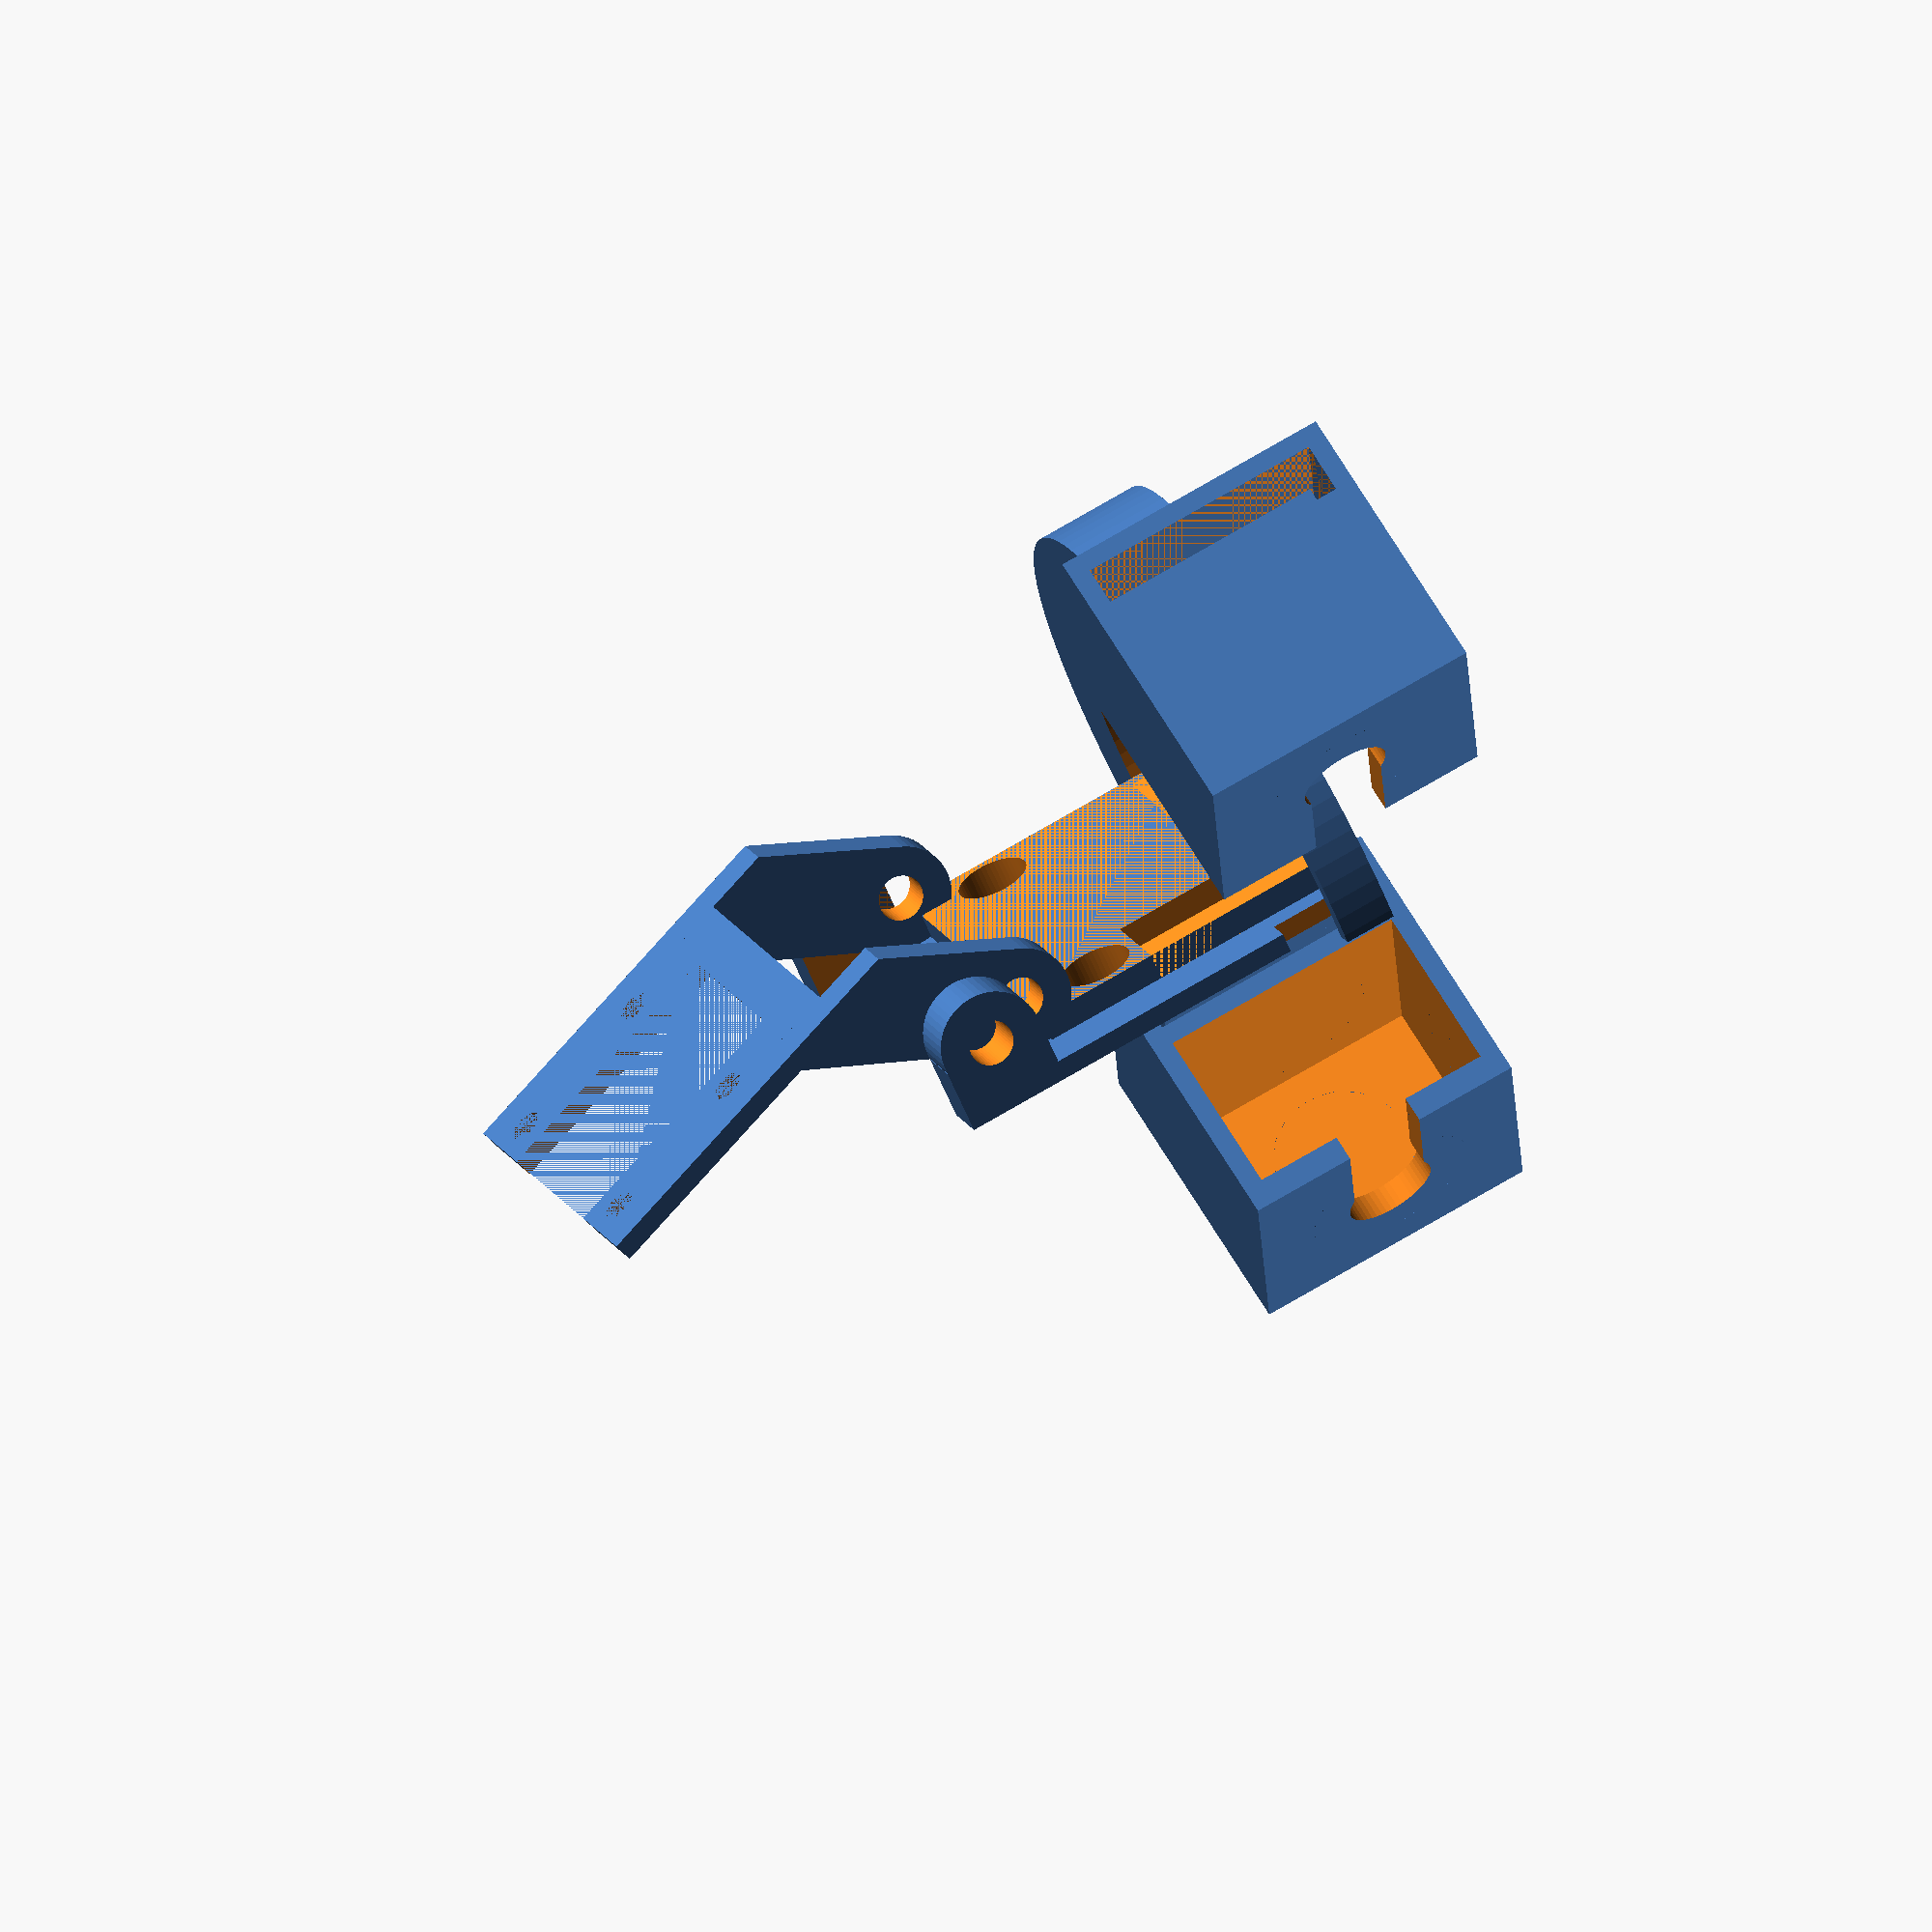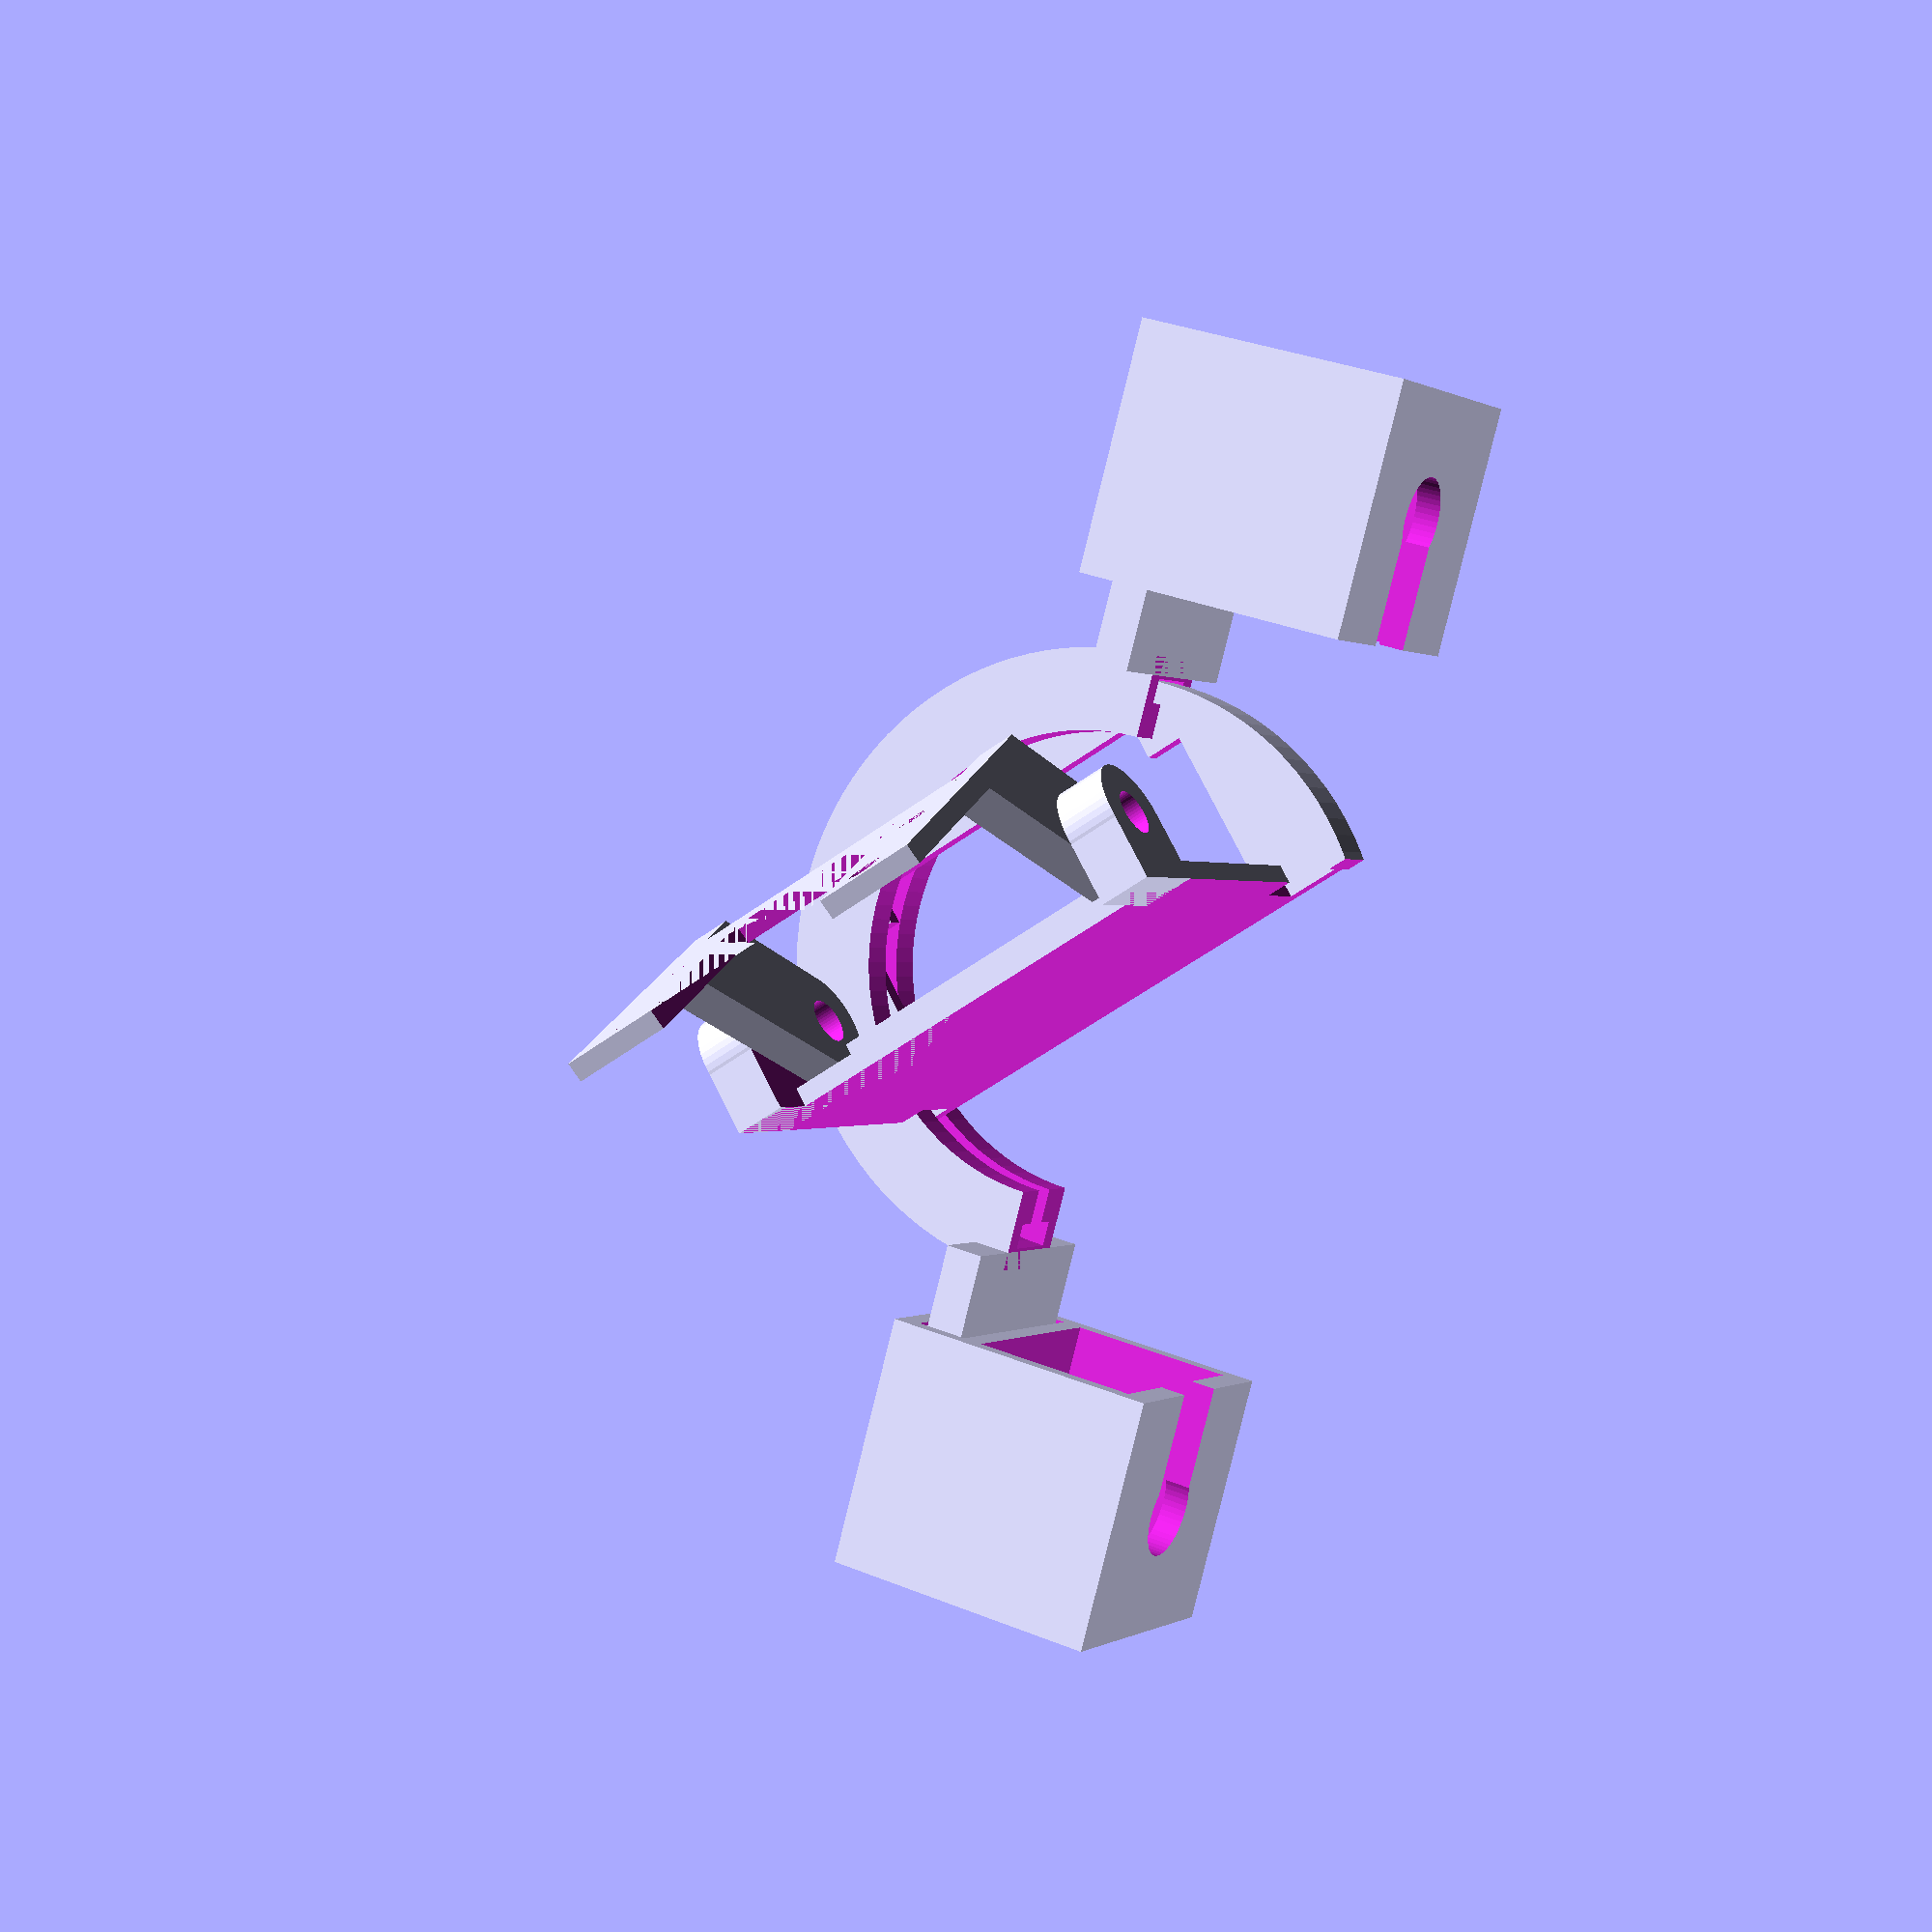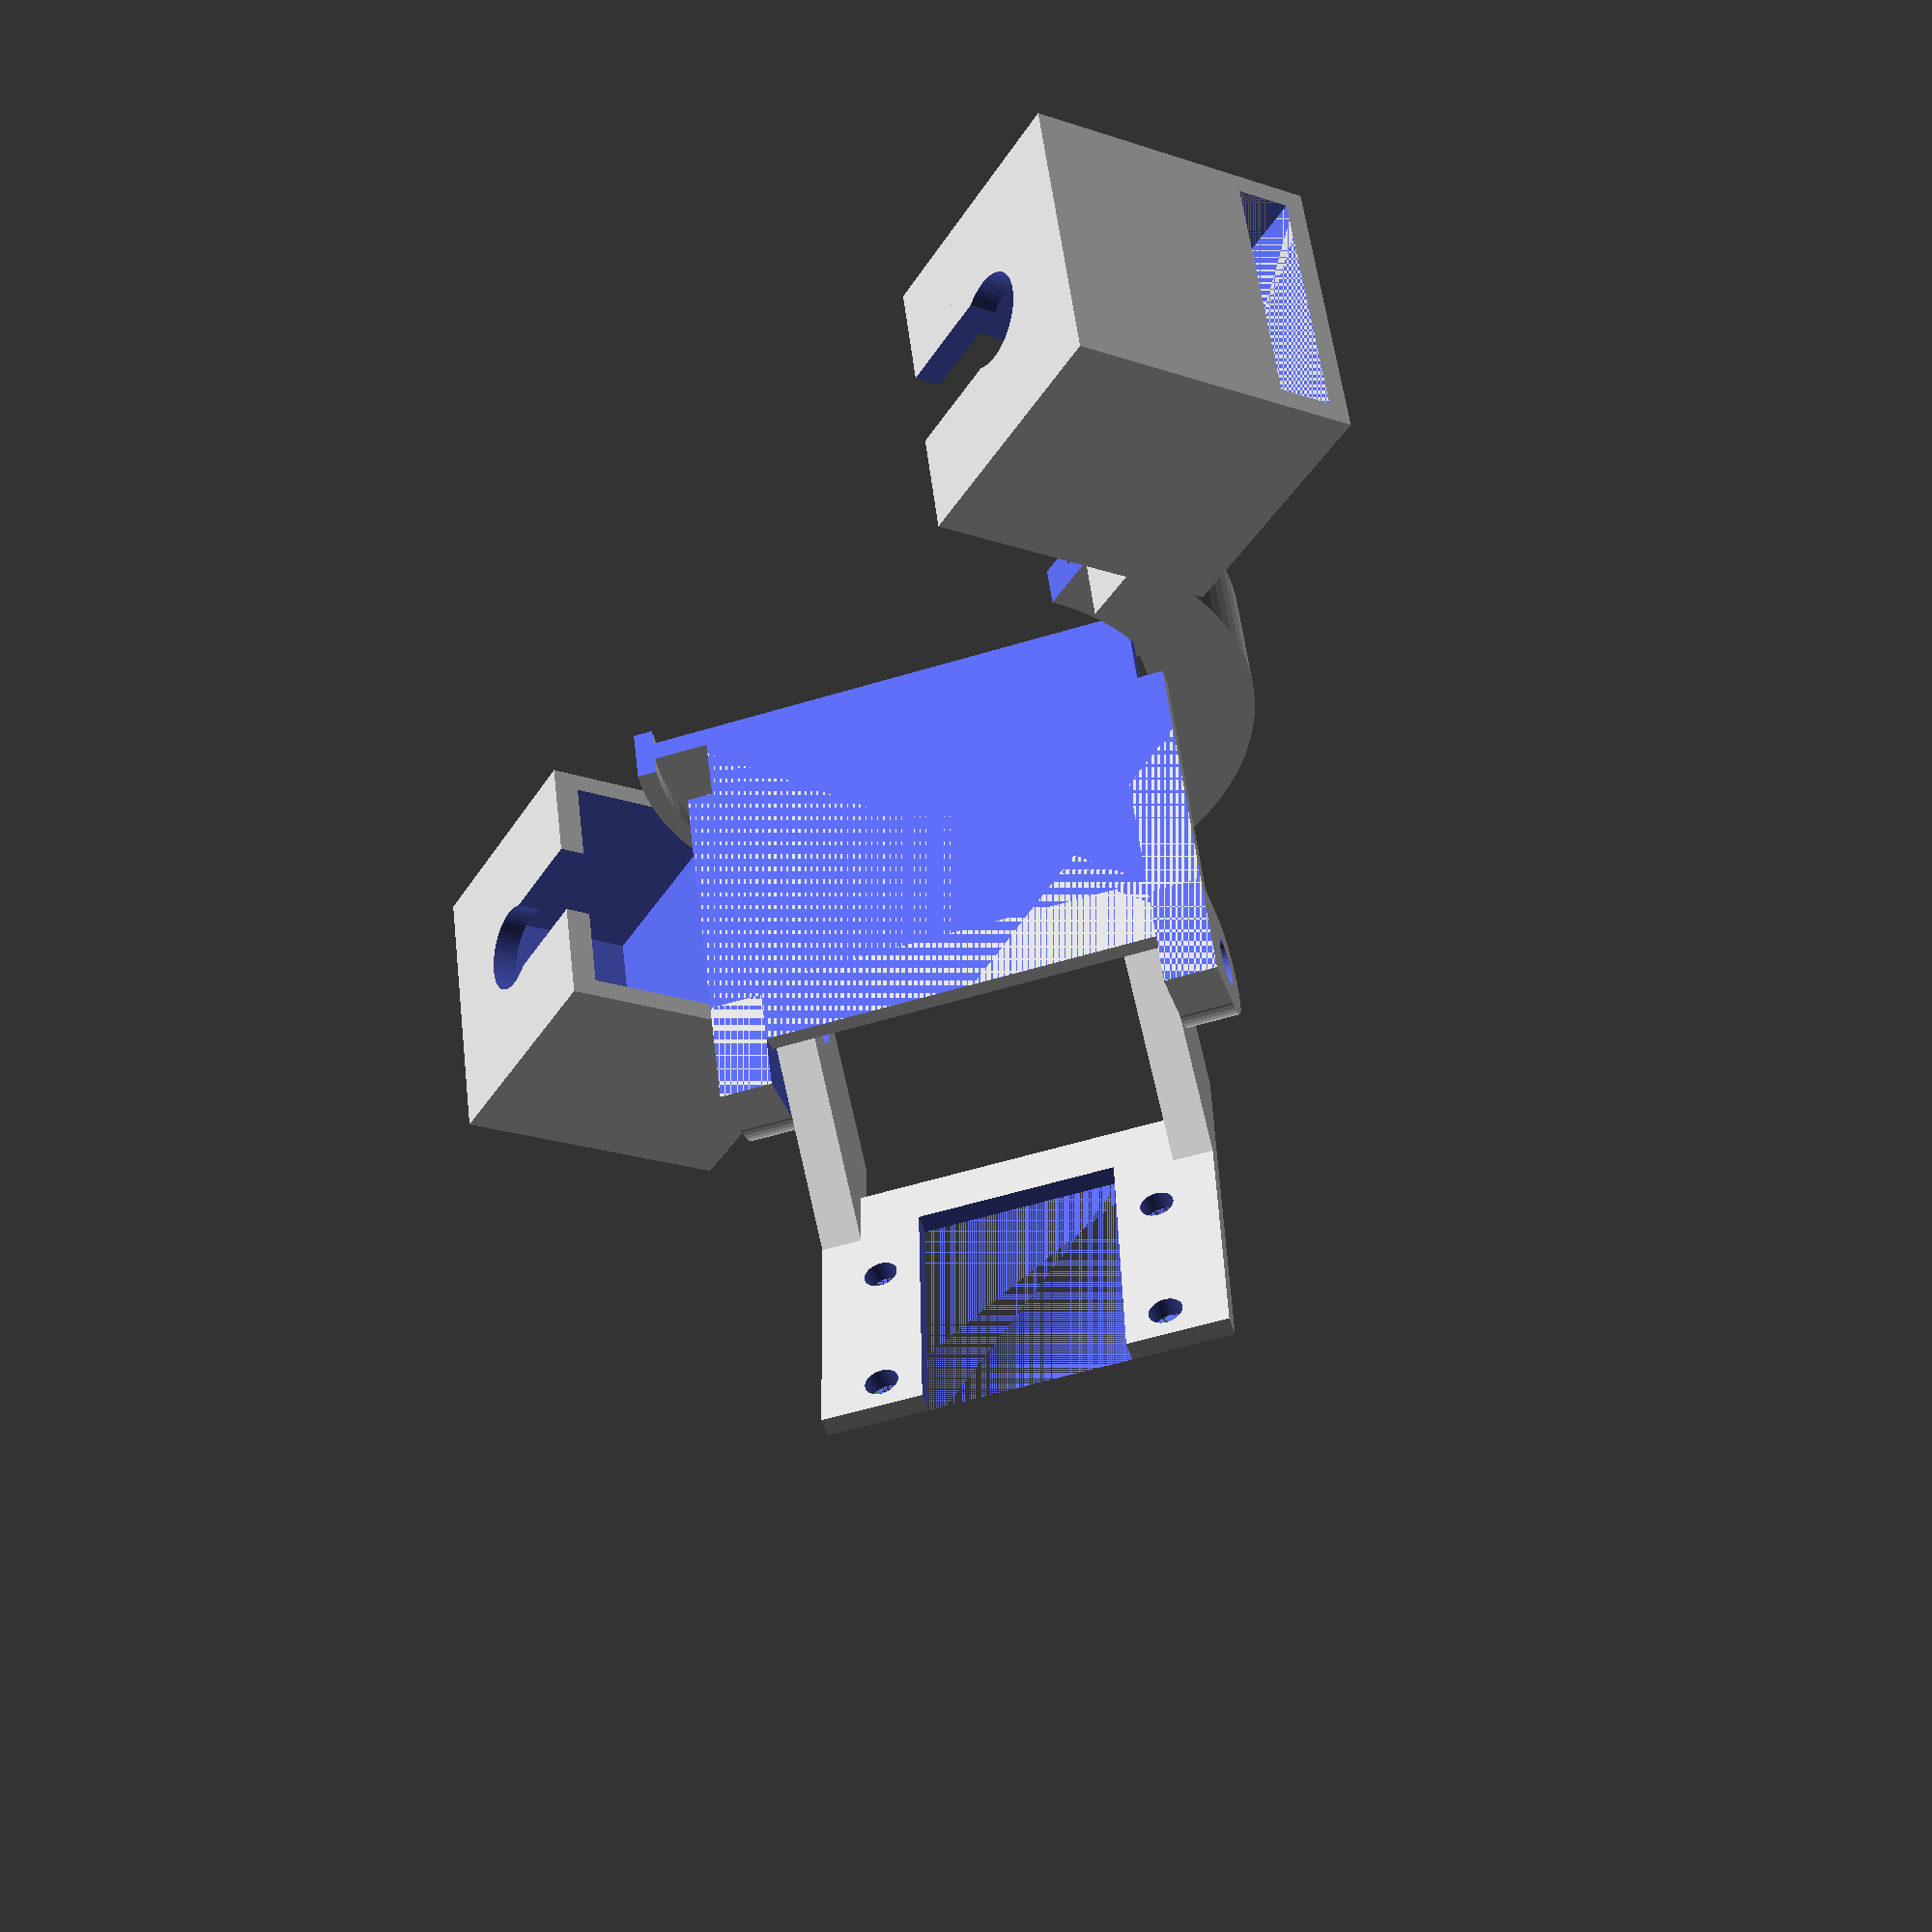
<openscad>
/* =====================================================================================
 *
 *       Filename:  rpi_holer.scad
 *
 *    Description:  rpi zero holder
 *
 *        Version:  1.0
 *        Created:  29 05 2020
 *       Revision:  none
 *       Compiler:  gcc
 *
 *         Author:  Sebastien (sinux), seba.ptl@sinux.net
 *
 * =====================================================================================
 */

/* mobile rpi holder */
module mobile(){
  translate([0, 29, 2]) difference(){
    union() {
      rotate([0,90,0])  cylinder(d=8,h=38, center=true, $fn=50);
      translate([0,0,-3]) cube([38,8,5], center=true);
    }
    cube([30,20,20], center=true);
    rotate([0,90,0]) cylinder(d=3.5,h=50, center=true, $fn=50);
  }


  difference(){
    union(){
      translate([-15, 0, -3.5]) cube([30,24,3.5]);
      // base
      difference() {
        translate([-19,0,-3.5]) cube([38,29,1.5]);
        // opening
        translate([-19,0,-3.5]) cube([4,11,20], center=true);
        translate([19,0,-3.5]) cube([4,11,20], center=true);
      }
  
      // rotation
      rotate([90,0,0]) rotate_extrude($fn=100) union(){
        translate([0,-0.75,6]) square([22,1.5]);
        translate([21.5,-2,6]) square([1.5,4]);
      }
    }
    translate([-50,-20,-53.5]) cube([100, 100, 50]);
    translate([1,0,6]) cube([32,60,12], center=true);
    translate([11.6,18,0]) cylinder(d=5.5,h=5, center=true, $fn=50);
    translate([-11.6,18,0]) cylinder(d=5.5,h=5, center=true, $fn=50);
    translate([-12,-5,0]) cube([26,10,15]);
    translate([-15,-2,-2]) cube([7,16.5,5]);
  }
}

/* support */
module support(){
  union() { 
    translate([0,6,0]) difference(){
      translate([0,0,-4]) cylinder(d=50, h=8, $fn=100);
      rotate_extrude($fn=100) union(){
        translate([0,-1,0]) square([22,2]);
        translate([21.25,-2.5,0]) square([2,5]);
      }
      translate([0,0,-5]) cylinder(d=37, h=10, $fn=100);
      translate([-50,0,-5]) cube([100,60,10]); 
    }

    difference() {translate([23.5,3,-9]) cube([20,3,18]);
      rotate([90,0,0]) translate([35,0,-9]) cylinder(d=7, h=30, center=true, $fn=50);}
    difference() {translate([-43.5,3,-9]) cube([20,3,18]);
      rotate([90,0,0]) translate([-35,0,-9]) cylinder(d=7, h=30, center=true, $fn=50);}

    //translate([35.5,0,-4]) cube([8,26,8]);
    //translate([-43.5,0,-4]) cube([8,26,8]);
  }
}

/* cam holder */
module cam(){
  union(){
    difference() {
      translate([-15,0,0]) cube([30,24,1.5]);
      translate([-7.5,4,0])cube([15,22,5]);
      translate([10.5,9.5,0]) cylinder(d=2.5, h=10, $fn=50);
      translate([-10.5,9.5,0]) cylinder(d=2.5, h=10, $fn=50);
      translate([10.5,21.5,0]) cylinder(d=2.5, h=10, $fn=50);
      translate([-10.5,21.5,0]) cylinder(d=2.5, h=10, $fn=50);
    }
    
    translate([-15,0,0]) union() {
      difference() { 
        hull(){
          translate([0,-5,0]) cube([3,10,1.5]);
          translate([1.5,-10,11]) rotate([90,0,90]) cylinder(d=8, h=3, center=true, $fn=50);
        }
        translate([1,-10,11]) rotate([90,0,90]) cylinder(d=3.5, h=10, center=true, $fn=50);
      }
    } 
    translate([12,0,0]) union() {
      difference() { 
        hull(){
          translate([0,-5,0]) cube([3,10,1.5]);
          translate([1.5,-10,11]) rotate([90,0,90]) cylinder(d=8, h=3, center=true, $fn=50);
        }
        translate([1,-10,11]) rotate([90,0,90]) cylinder(d=3.5, h=10, center=true, $fn=50);
      }
    }
  }
}

module feet(){

  x0=20;
  y0=22;
  z0=22;
  difference() {
    translate([0,0,z0/2]) cube([x0,y0,z0], center=true);
    translate([-1.5,0,z0/2+7.5]) cube([x0+5,y0-3,4], center=true);
    translate([4,0,z0/2-2.5]) cube([x0+5,y0-3,13], center=true);
    cylinder(d=7, h=10, center=true, $fn=50);
    translate([0,-3,-5]) cube([x0,6,10], center=false);
  }
  intersection(){
    translate([-1.5,0,z0/2+7.5]) cube([x0,y0-3,4], center=true);
    translate([0,0,7.5]) sphere(r=10, $fn=50);
  }  
}

rotate([0,-45,0]) {
  mobile();
  translate([0,38,9]) rotate([20,180,0]) cam();
}
translate([0,0,6]) rotate([-90,0,0]) support();

translate([-40,0,-17]) feet();
translate([40,0,-17]) rotate([0,0,180]) feet();

</openscad>
<views>
elev=294.2 azim=92.8 roll=149.3 proj=o view=solid
elev=327.5 azim=61.0 roll=119.4 proj=p view=wireframe
elev=22.7 azim=194.0 roll=240.2 proj=p view=solid
</views>
